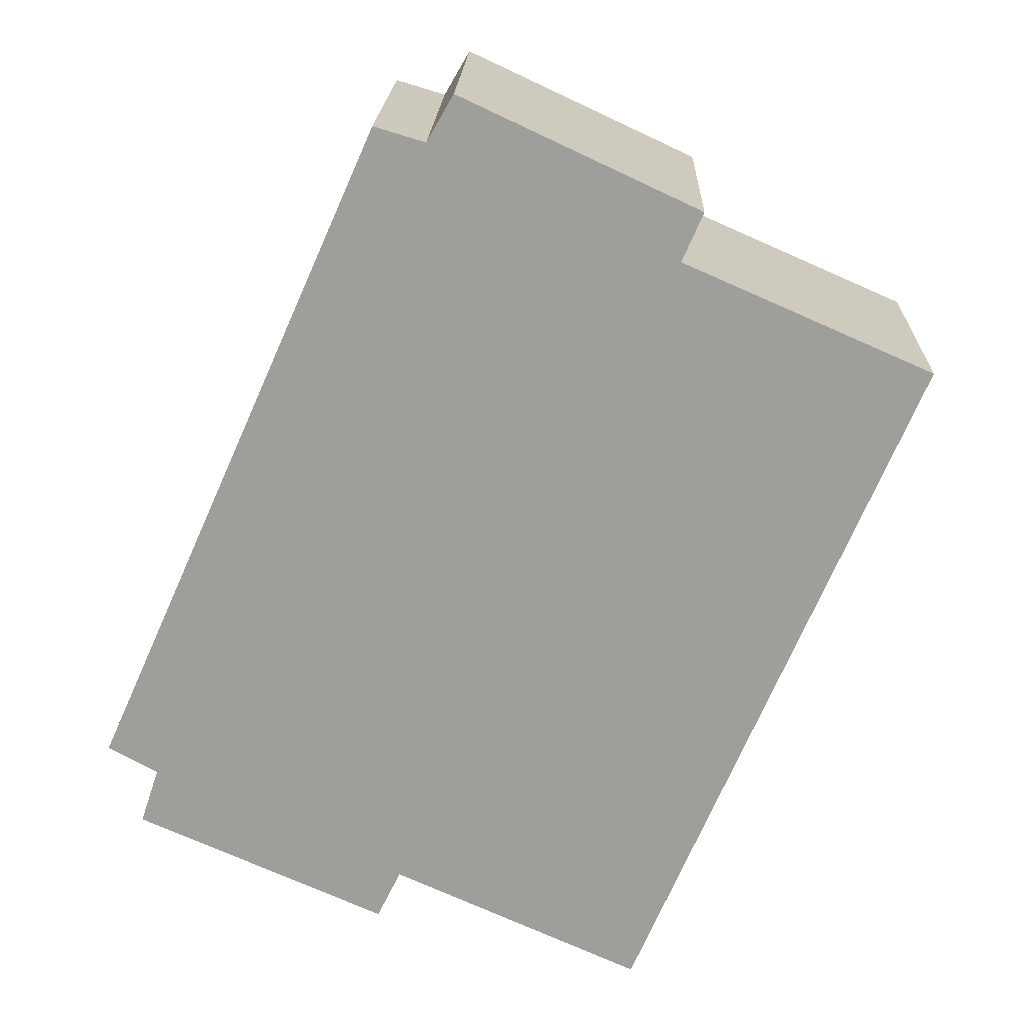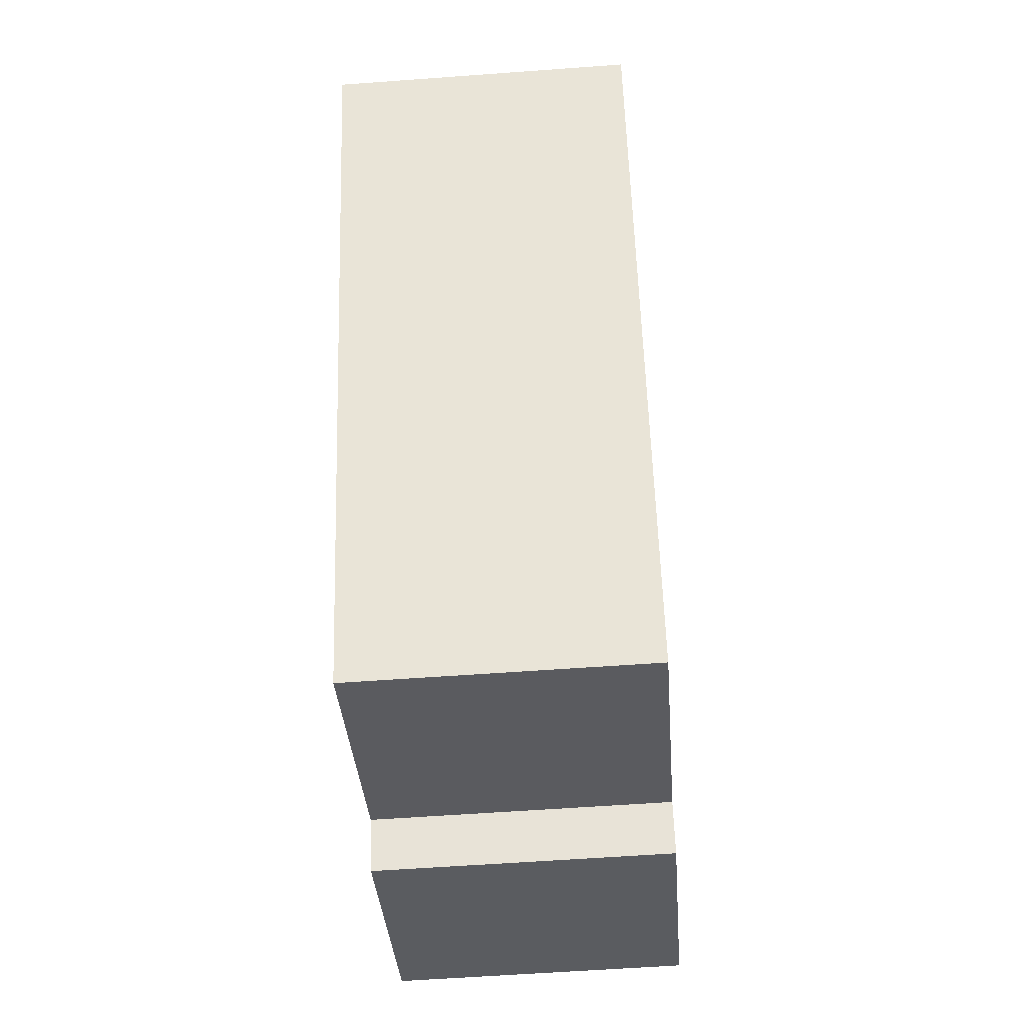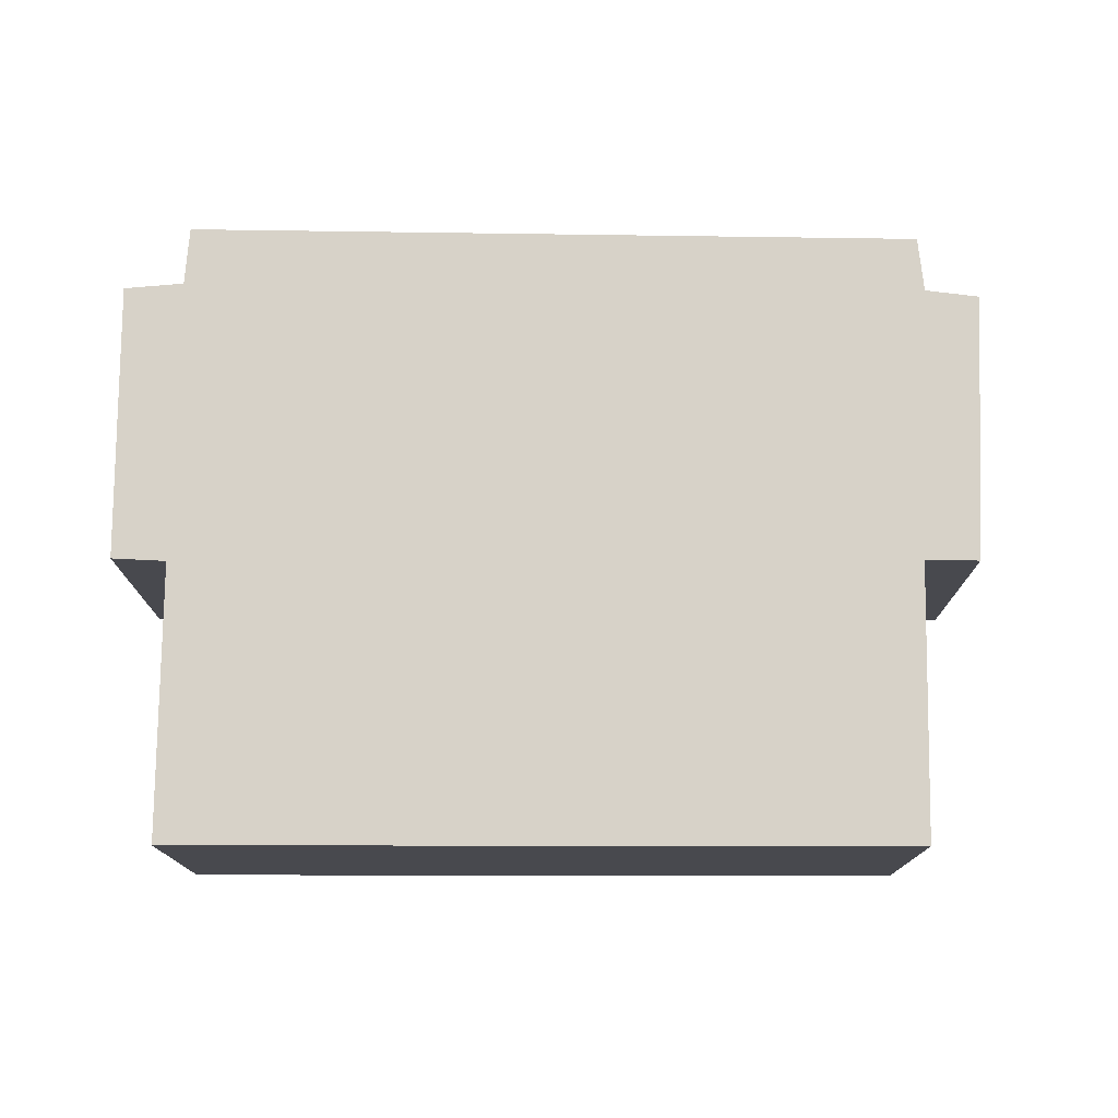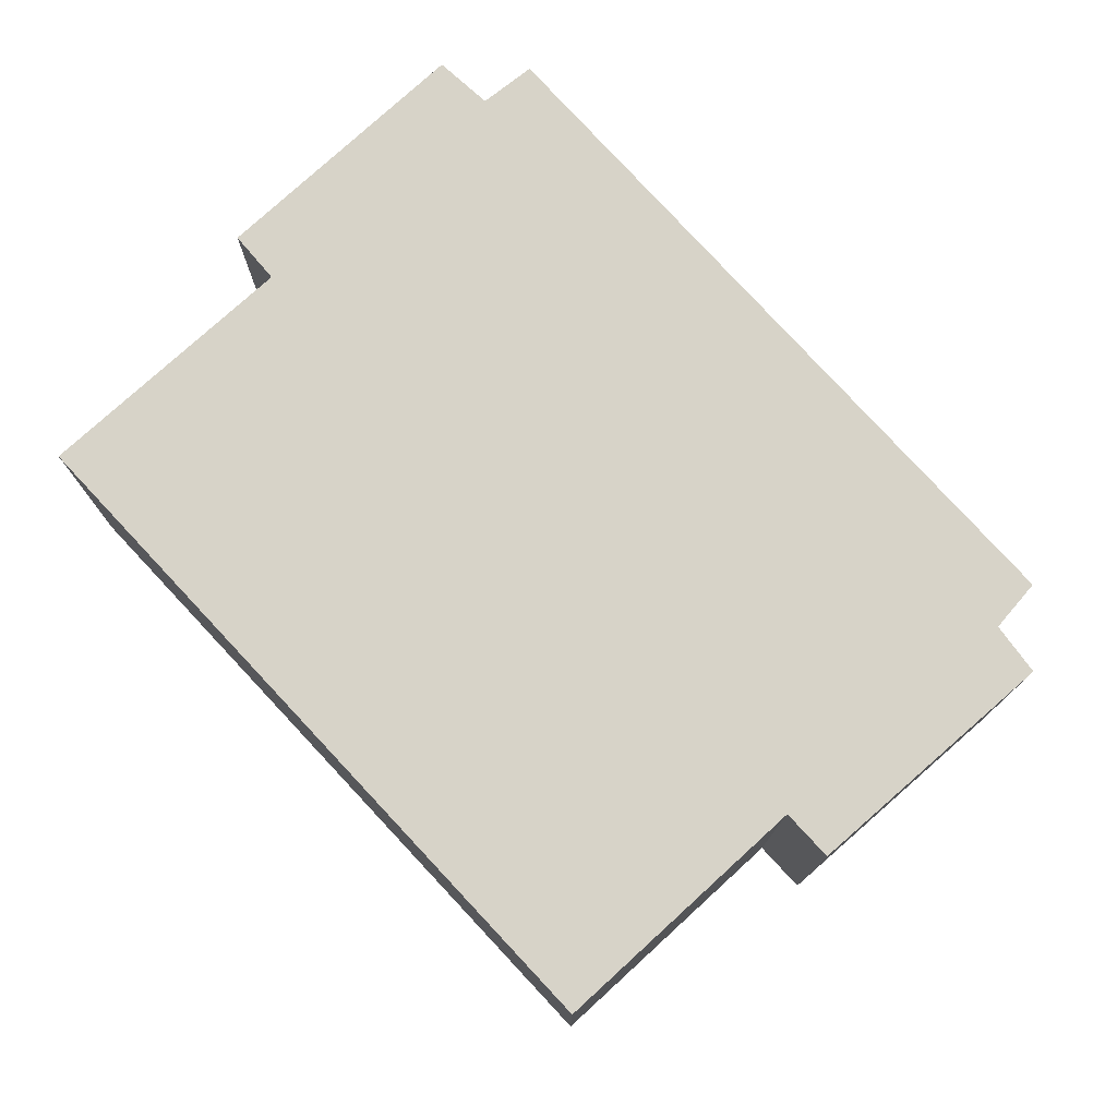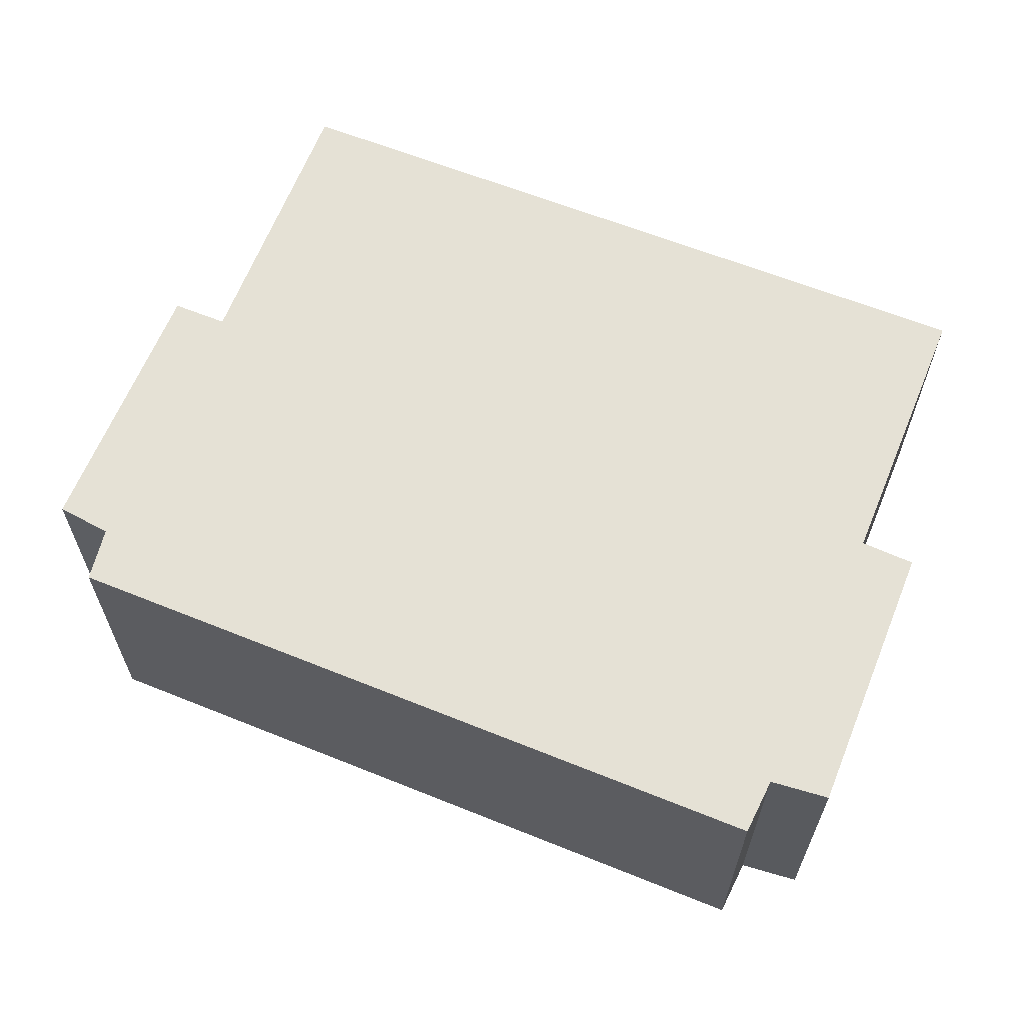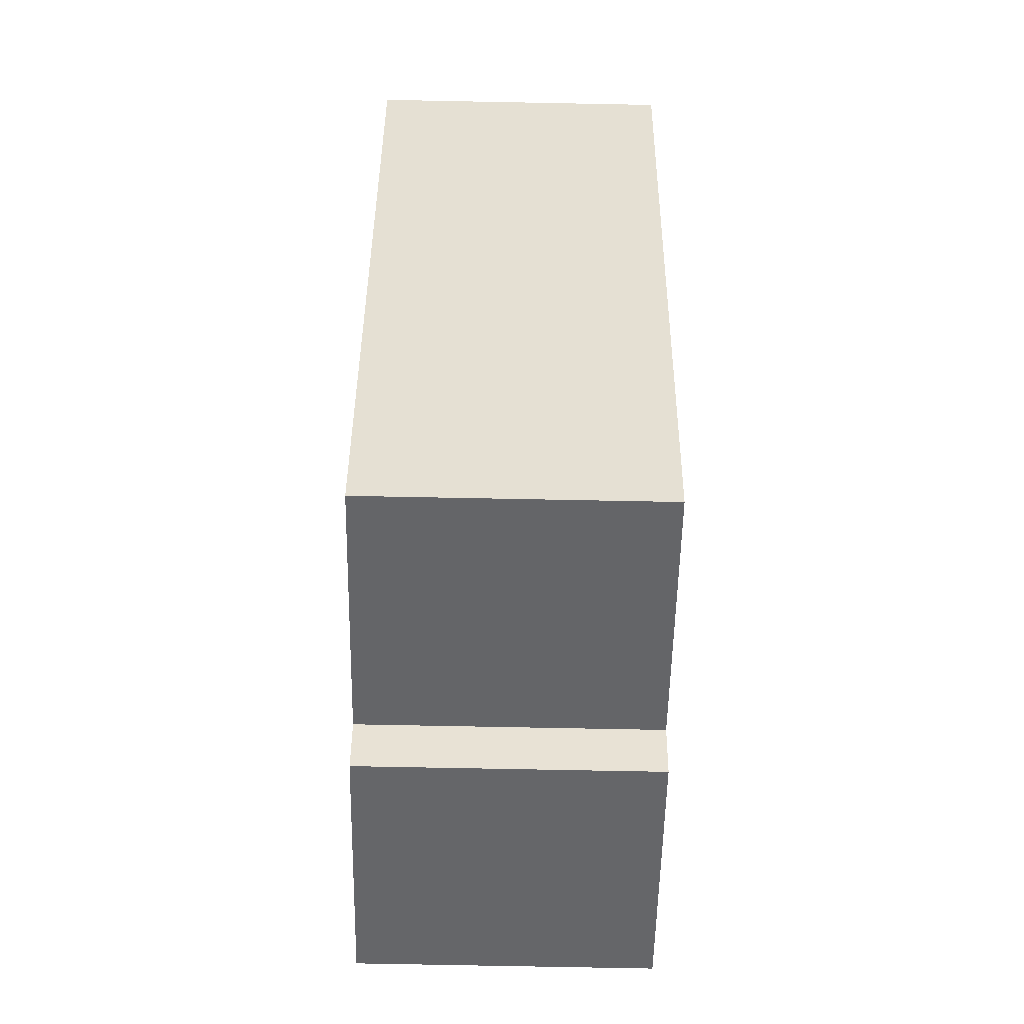
<metadata>
{"format":"obj","ext":"obj","renderer":"f3d","projection":"perspective","resolution":1024,"background":"white","views":[{"elev":19.0,"azim":-178.1,"up":"+Z"},{"elev":-57.5,"azim":-85.6,"up":"+Z"},{"elev":77.3,"azim":-113.1,"up":"+Y"},{"elev":77.1,"azim":-66.2,"up":"+Y"},{"elev":65.0,"azim":88.2,"up":"+Y"},{"elev":-75.5,"azim":-91.1,"up":"+Z"}]}
</metadata>
<code>
v  5.076 3.172 2.932
v  5.366 3.172 2.43
v  2.474 3.172 1.719
v  0 3.172 1.942e-16
v  5.777 3.172 -6.034
v  3.091 3.172 -7.227
v  8.722 3.172 -5.38
v  8.524 3.172 -4.777
v  9.062 3.172 -4.489
v  5.922 3.172 2.595
v  2.706 3.172 1.188
v  6.03 3.172 -6.555
v  2.474 -1.053e-16 1.719
v  5.076 -1.795e-16 2.932
v  0 0 0
v  2.706 -7.274e-17 1.188
v  5.366 -1.488e-16 2.43
v  5.922 -1.589e-16 2.595
v  9.062 2.749e-16 -4.489
v  8.524 2.925e-16 -4.777
v  8.722 3.294e-16 -5.38
v  6.03 4.014e-16 -6.555
v  5.777 3.695e-16 -6.034
v  3.091 4.425e-16 -7.227
g defaultobject
f 1 2 3
f 4 5 6
f 5 4 7
f 7 4 8
f 8 4 9
f 9 4 10
f 10 4 11
f 10 11 2
f 2 11 3
f 7 12 5
f 13 1 3
f 1 13 14
f 15 11 4
f 11 15 16
f 14 2 1
f 2 14 17
f 18 9 10
f 9 18 19
f 17 10 2
f 10 17 18
f 19 8 9
f 8 19 20
f 21 12 7
f 12 21 22
f 23 6 5
f 6 23 24
f 20 7 8
f 7 20 21
f 22 5 12
f 5 22 23
f 24 4 6
f 4 24 15
f 16 3 11
f 3 16 13
f 23 15 24
f 15 23 16
f 16 23 22
f 16 22 21
f 16 21 13
f 13 21 14
f 14 21 20
f 14 20 19
f 14 19 17
f 17 19 18

</code>
